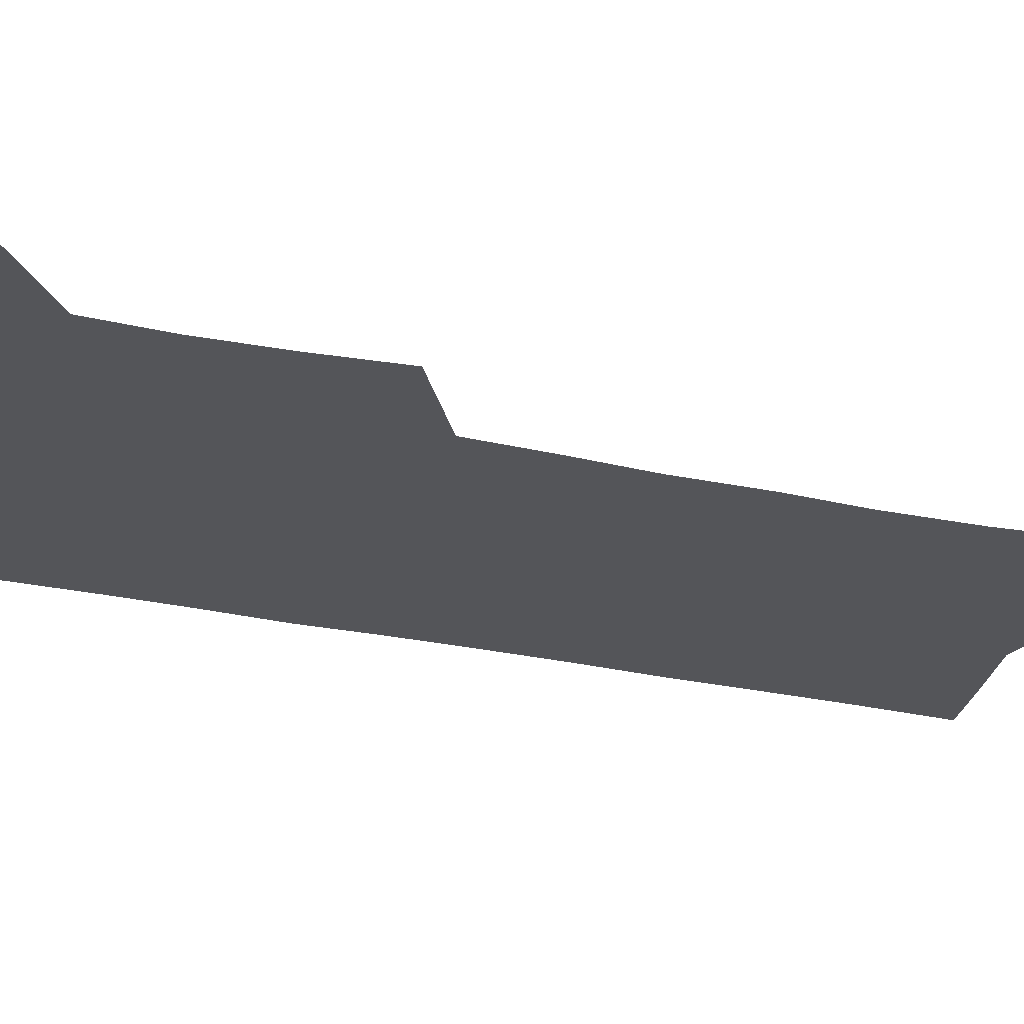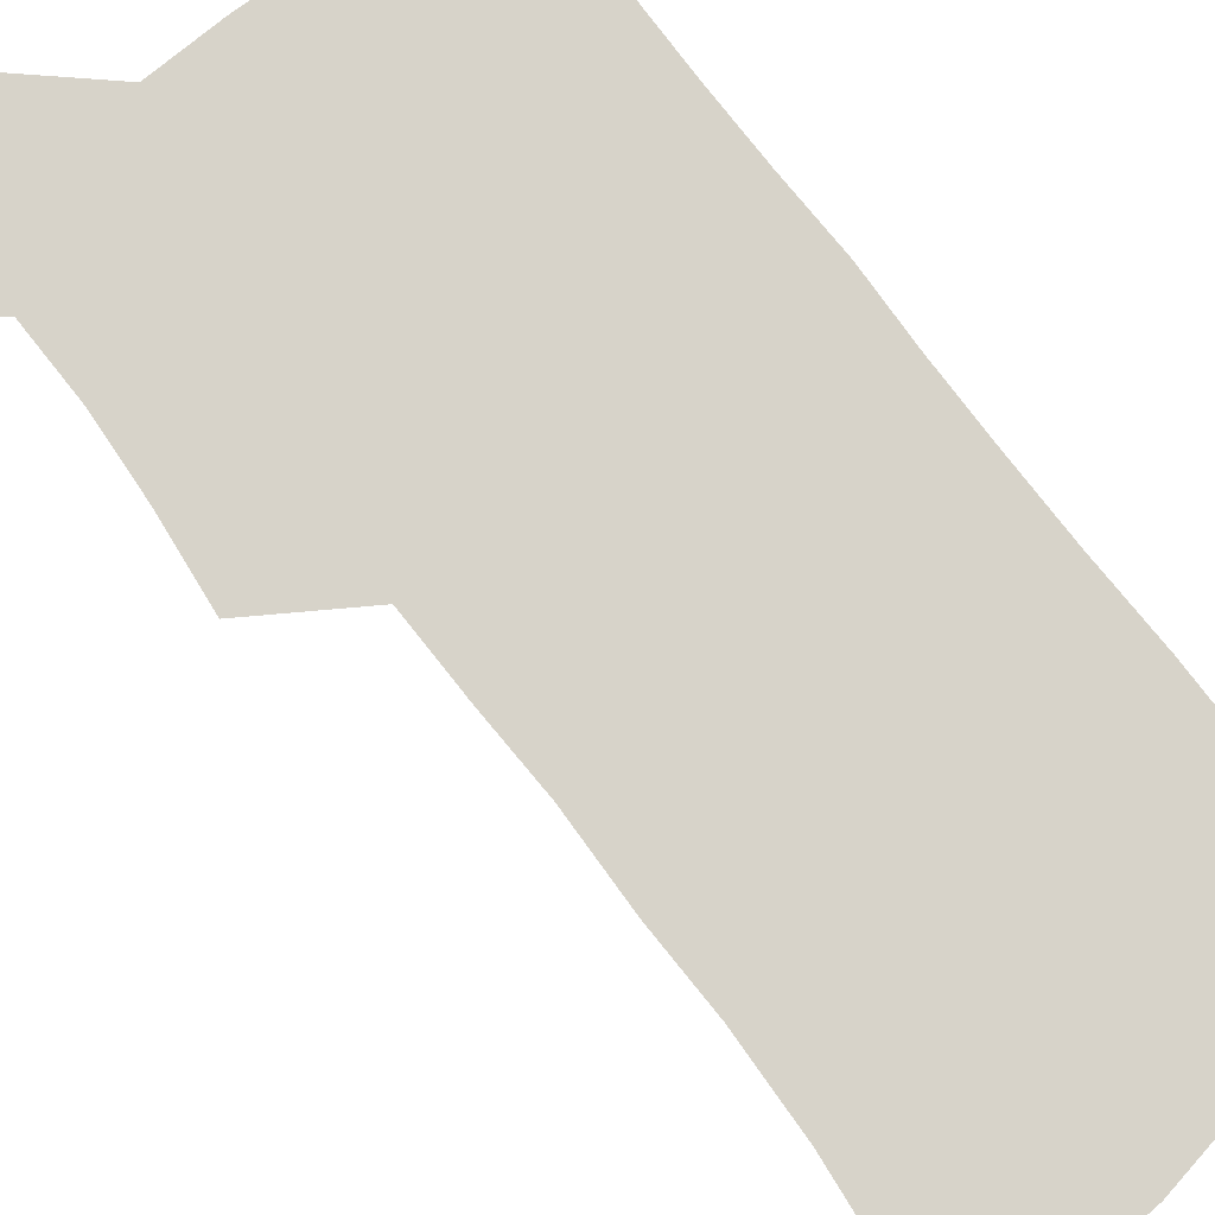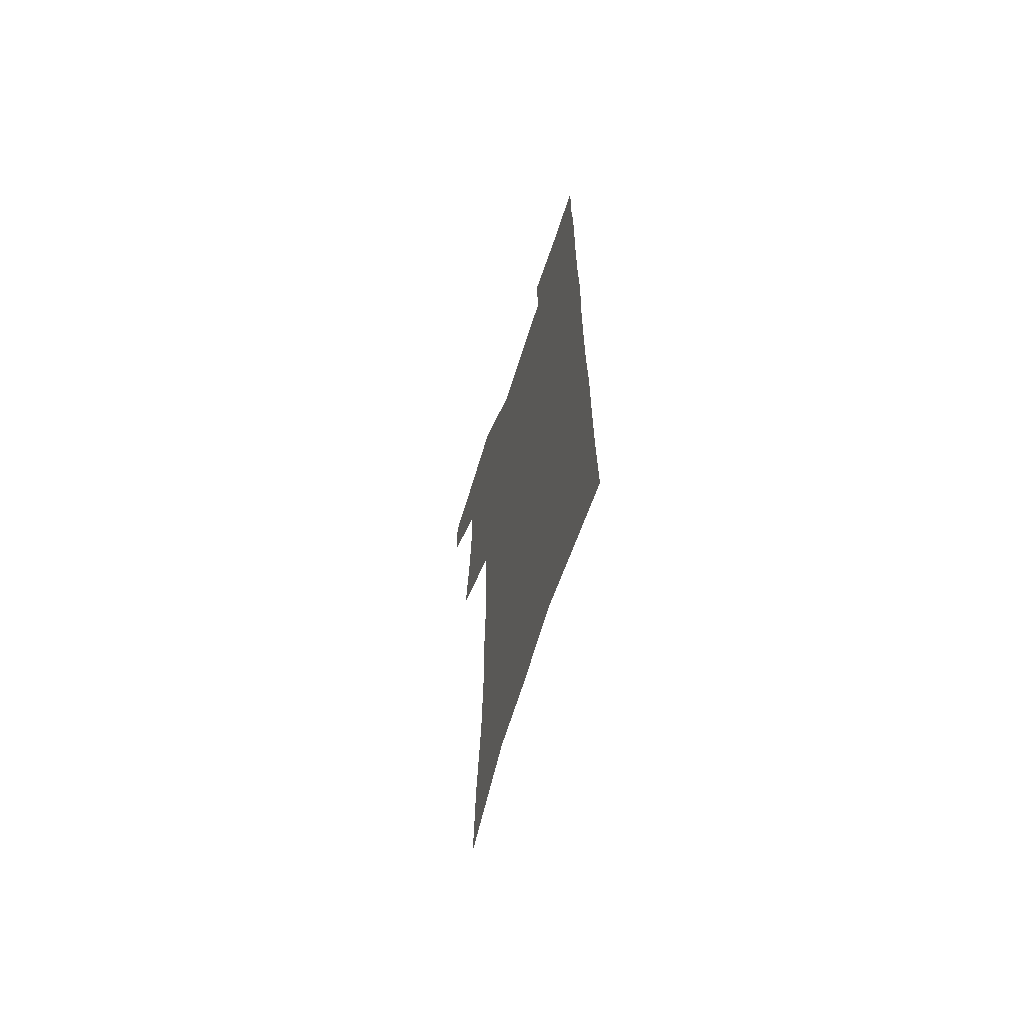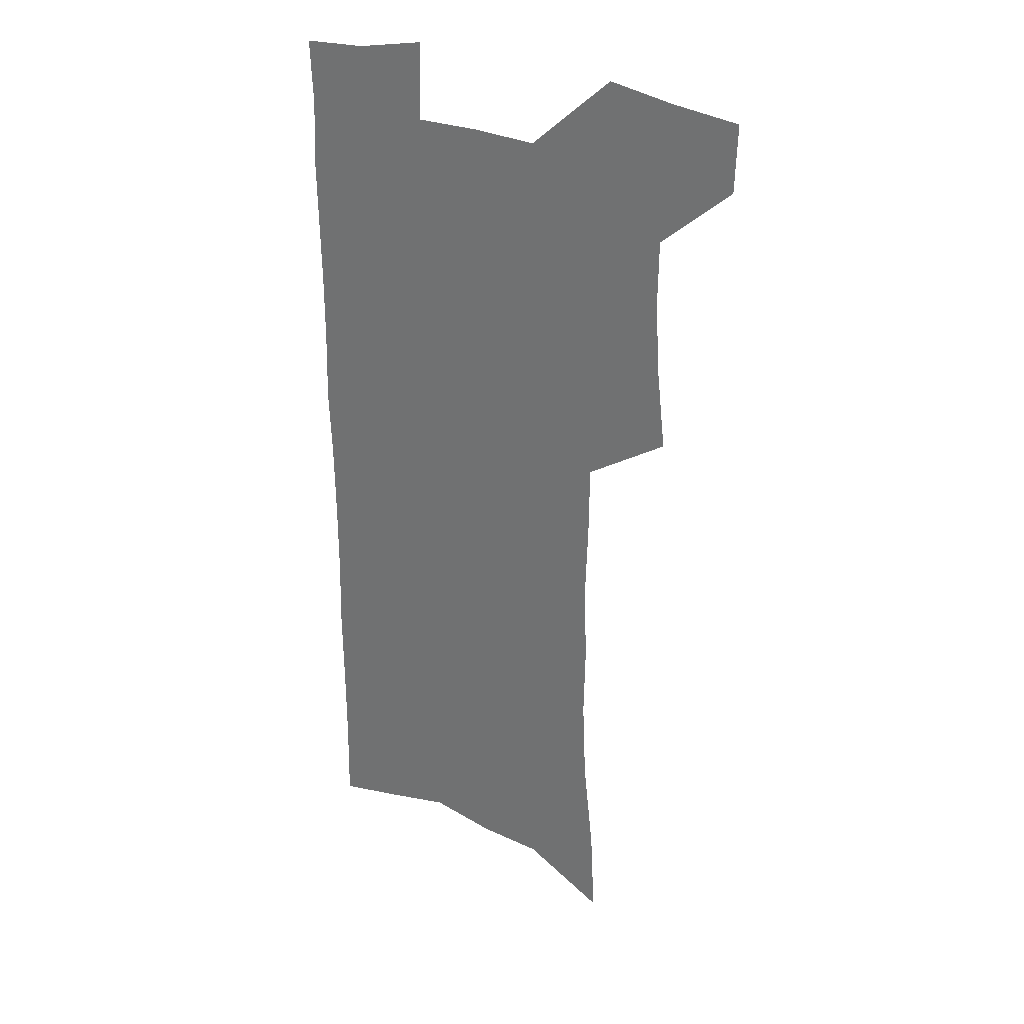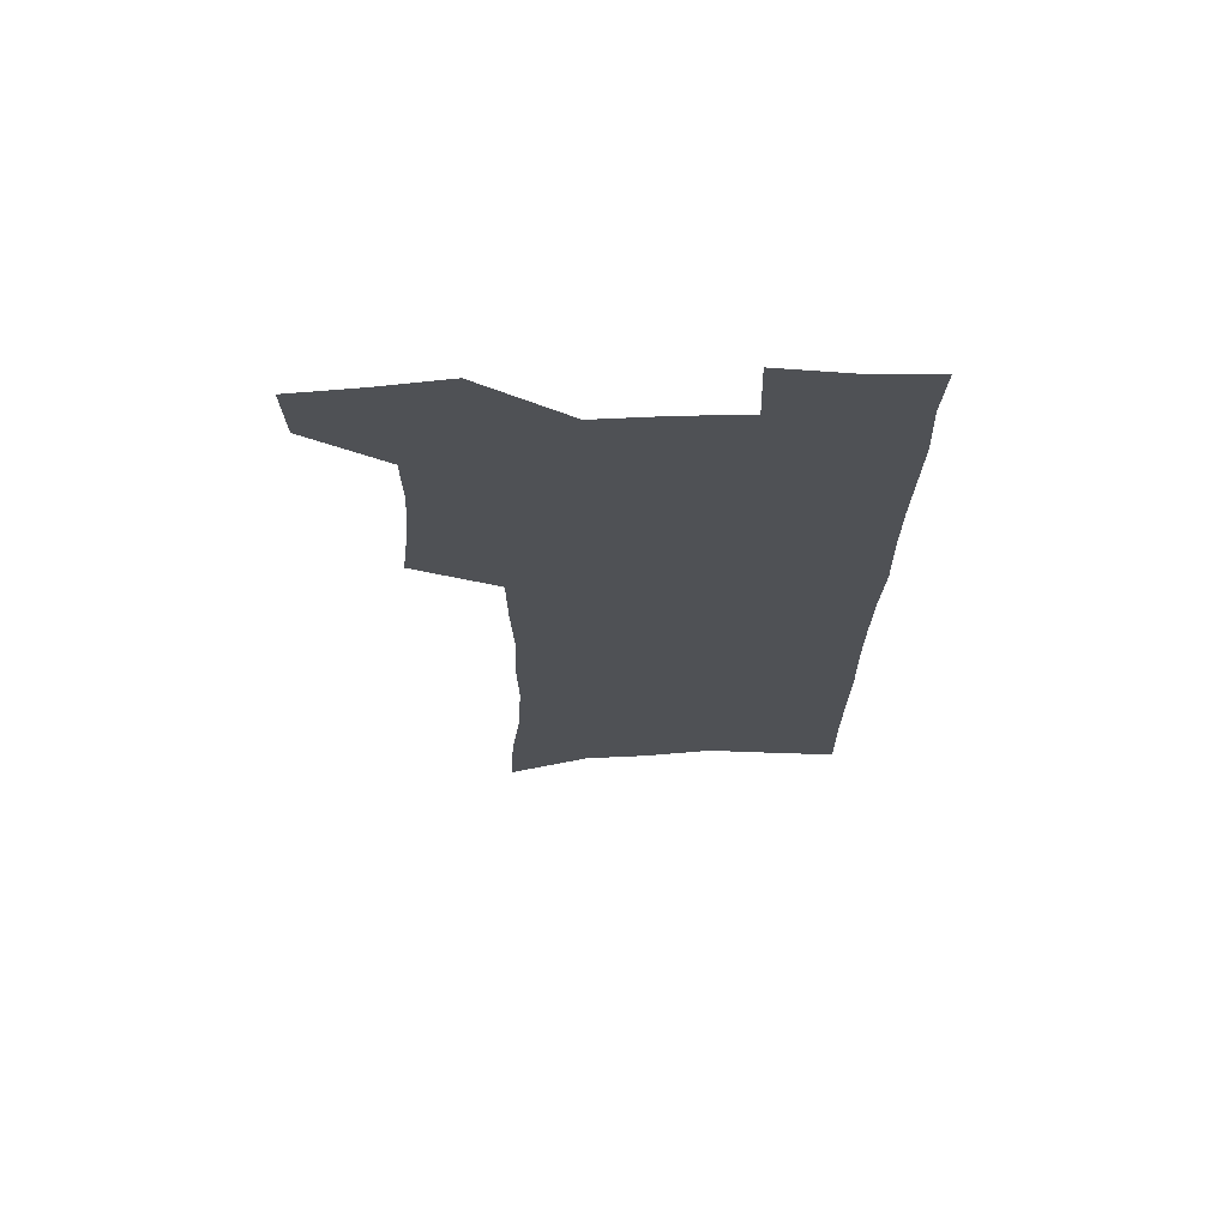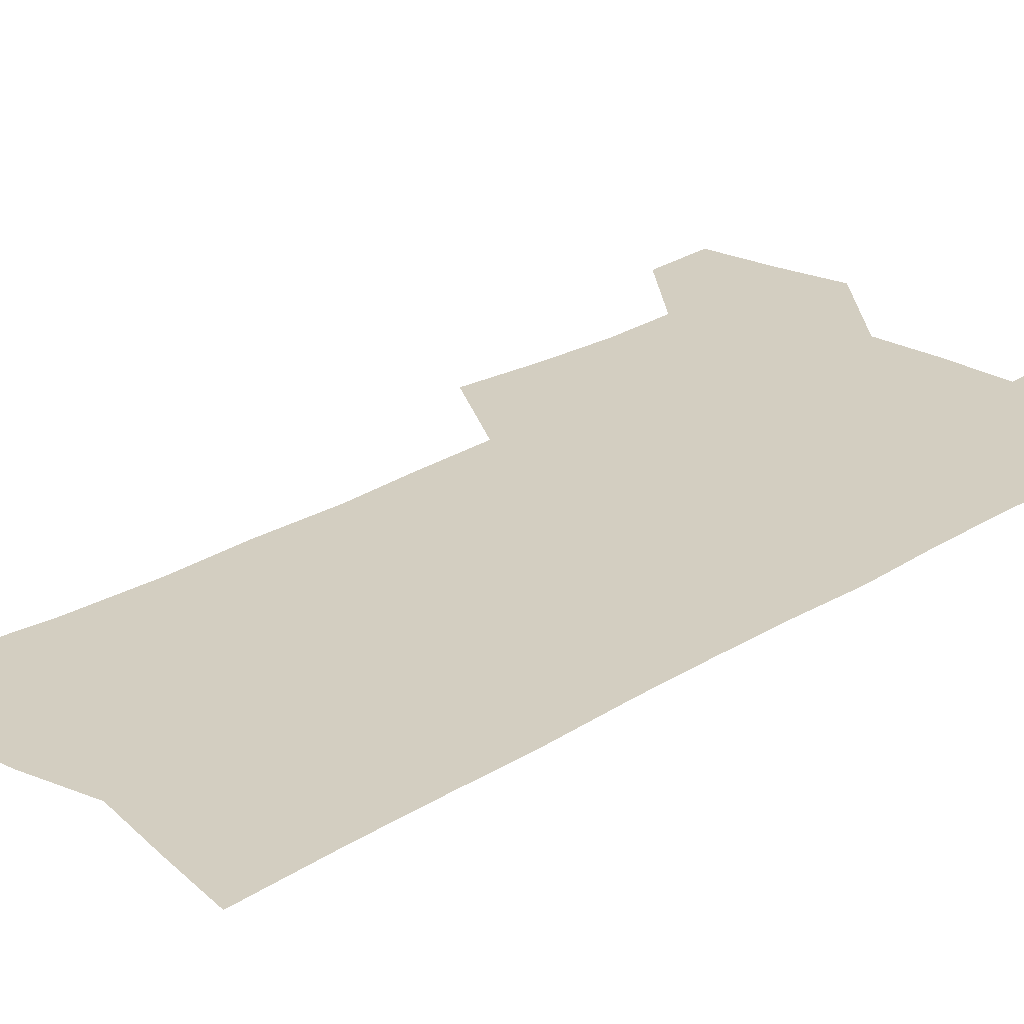
<metadata>
{"format":"obj","ext":"obj","renderer":"f3d","projection":"perspective","resolution":1024,"background":"white","views":[{"elev":-24.7,"azim":-111.5,"up":"+Z"},{"elev":76.3,"azim":-37.7,"up":"+Z"},{"elev":-66.8,"azim":72.3,"up":"+Y"},{"elev":29.9,"azim":-148.8,"up":"+Y"},{"elev":70.0,"azim":-1.7,"up":"+Y"},{"elev":25.0,"azim":44.0,"up":"+Z"}]}
</metadata>
<code>
v 484.1 533 0
v 483.2 561.1 0
v 509.8 414.2 0
v 513.4 446.8 0
v 515.5 477.3 0
v 515.2 505.9 0
v 516.5 534.3 0
v 511.8 564.2 0
v 537.7 148.3 0
v 539.7 187.2 0
v 544.2 228.2 0
v 545.8 263.5 0
v 545.2 295.1 0
v 546.3 329.6 0
v 545.2 360.5 0
v 544.9 391.6 0
v 546.3 423 0
v 546.6 452.1 0
v 547.2 480.5 0
v 549 508.5 0
v 545.6 536.6 0
v 539.8 568.9 0
v 572.7 167.7 0
v 575.2 207.3 0
v 576 242.3 0
v 575.9 274.4 0
v 574.7 304.5 0
v 575.8 338.2 0
v 576.3 369.5 0
v 576.4 399.2 0
v 575.9 427.3 0
v 576.7 455.8 0
v 576.4 482.8 0
v 576.4 509.6 0
v 575.3 536.9 0
v 600.3 169.2 0
v 603 215.7 0
v 603.2 248.4 0
v 602.7 279 0
v 603.1 312.2 0
v 603.1 342.9 0
v 603.2 372.9 0
v 603.1 401.4 0
v 603.4 429.8 0
v 603.6 457.2 0
v 603.9 483.9 0
v 603.7 510.1 0
v 603 537.8 0
v 628.5 174.5 0
v 628.9 214.9 0
v 629.1 248.1 0
v 628.9 281.5 0
v 629.1 311.4 0
v 629 343.7 0
v 629.1 373 0
v 629.3 401.4 0
v 629.6 429.4 0
v 629.9 456.9 0
v 630.2 483.7 0
v 630.5 510.2 0
v 630.8 537.3 0
v 629.8 570.6 0
v 656.7 168.2 0
v 655.4 211 0
v 656.5 242.3 0
v 655.4 277.7 0
v 655.3 309.8 0
v 655.4 340.5 0
v 655.5 370.5 0
v 655.7 399.5 0
v 656.3 427.6 0
v 656.7 455.4 0
v 657 482.8 0
v 656.9 509.8 0
v 658.3 535.8 0
v 659.7 564.3 0
v 685.5 162.3 0
v 684.9 200.2 0
v 685 234.2 0
v 685.4 267.2 0
v 684.7 300.7 0
v 684.8 332.4 0
v 685.3 362.9 0
v 686.6 392.1 0
v 685.9 422.6 0
v 685.9 451.7 0
v 686.5 479.8 0
v 687.1 507.6 0
v 685.9 535.6 0
v 687.1 562.5 0
f 6 7 1
f 1 7 2
f 7 8 2
f 16 17 3
f 3 17 4
f 17 18 4
f 4 18 5
f 18 19 5
f 5 19 6
f 19 20 6
f 6 20 7
f 20 21 7
f 7 21 8
f 21 22 8
f 9 23 10
f 23 24 10
f 10 24 11
f 24 25 11
f 11 25 12
f 25 26 12
f 12 26 13
f 26 27 13
f 13 27 14
f 27 28 14
f 14 28 15
f 28 29 15
f 15 29 16
f 29 30 16
f 16 30 17
f 30 31 17
f 17 31 18
f 31 32 18
f 18 32 19
f 32 33 19
f 19 33 20
f 33 34 20
f 20 34 21
f 34 35 21
f 21 35 22
f 23 36 24
f 36 37 24
f 24 37 25
f 37 38 25
f 25 38 26
f 38 39 26
f 26 39 27
f 39 40 27
f 27 40 28
f 40 41 28
f 28 41 29
f 41 42 29
f 29 42 30
f 42 43 30
f 30 43 31
f 43 44 31
f 31 44 32
f 44 45 32
f 32 45 33
f 45 46 33
f 33 46 34
f 46 47 34
f 34 47 35
f 47 48 35
f 36 49 37
f 49 50 37
f 37 50 38
f 50 51 38
f 38 51 39
f 51 52 39
f 39 52 40
f 52 53 40
f 40 53 41
f 53 54 41
f 41 54 42
f 54 55 42
f 42 55 43
f 55 56 43
f 43 56 44
f 56 57 44
f 44 57 45
f 57 58 45
f 45 58 46
f 58 59 46
f 46 59 47
f 59 60 47
f 47 60 48
f 60 61 48
f 49 63 50
f 63 64 50
f 50 64 51
f 64 65 51
f 51 65 52
f 65 66 52
f 52 66 53
f 66 67 53
f 53 67 54
f 67 68 54
f 54 68 55
f 68 69 55
f 55 69 56
f 69 70 56
f 56 70 57
f 70 71 57
f 57 71 58
f 71 72 58
f 58 72 59
f 72 73 59
f 59 73 60
f 73 74 60
f 60 74 61
f 74 75 61
f 61 75 62
f 75 76 62
f 63 77 64
f 77 78 64
f 64 78 65
f 78 79 65
f 65 79 66
f 79 80 66
f 66 80 67
f 80 81 67
f 67 81 68
f 81 82 68
f 68 82 69
f 82 83 69
f 69 83 70
f 83 84 70
f 70 84 71
f 84 85 71
f 71 85 72
f 85 86 72
f 72 86 73
f 86 87 73
f 73 87 74
f 87 88 74
f 74 88 75
f 88 89 75
f 75 89 76
f 89 90 76

</code>
